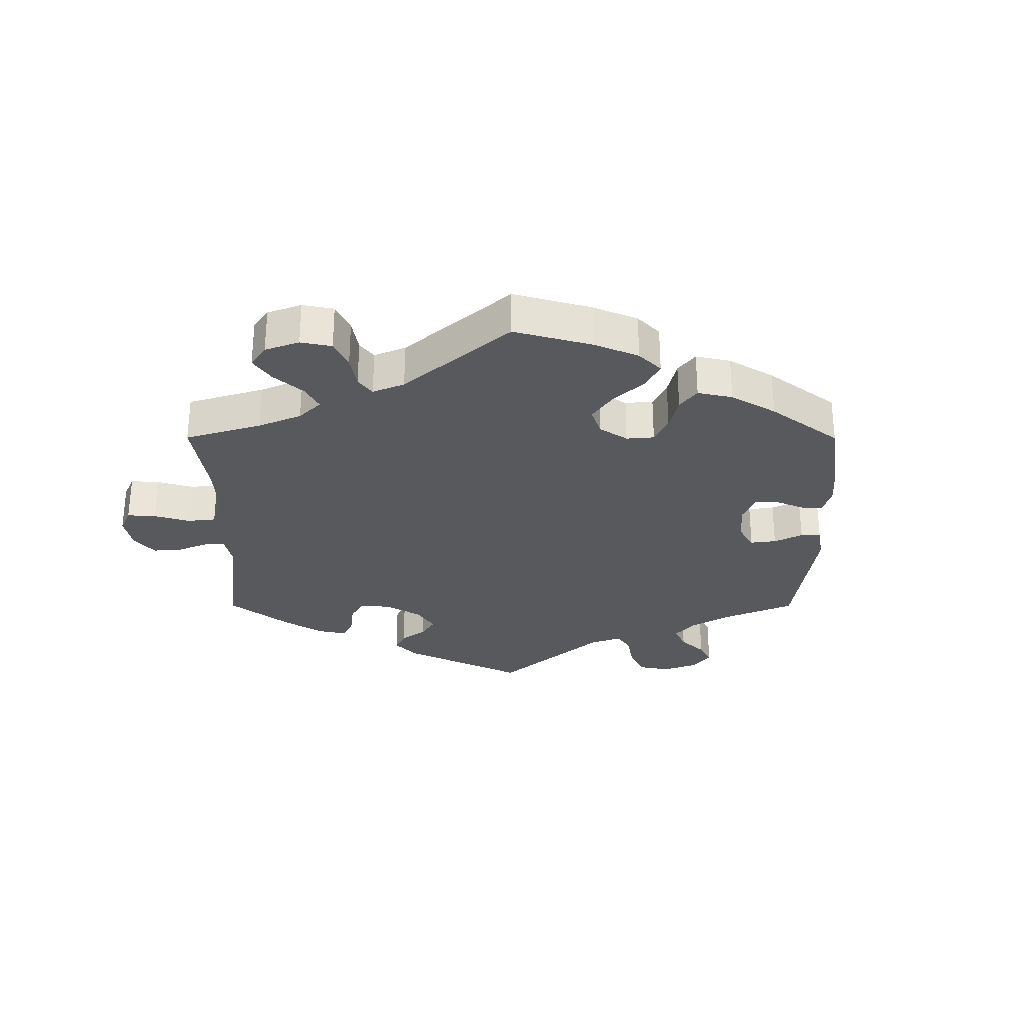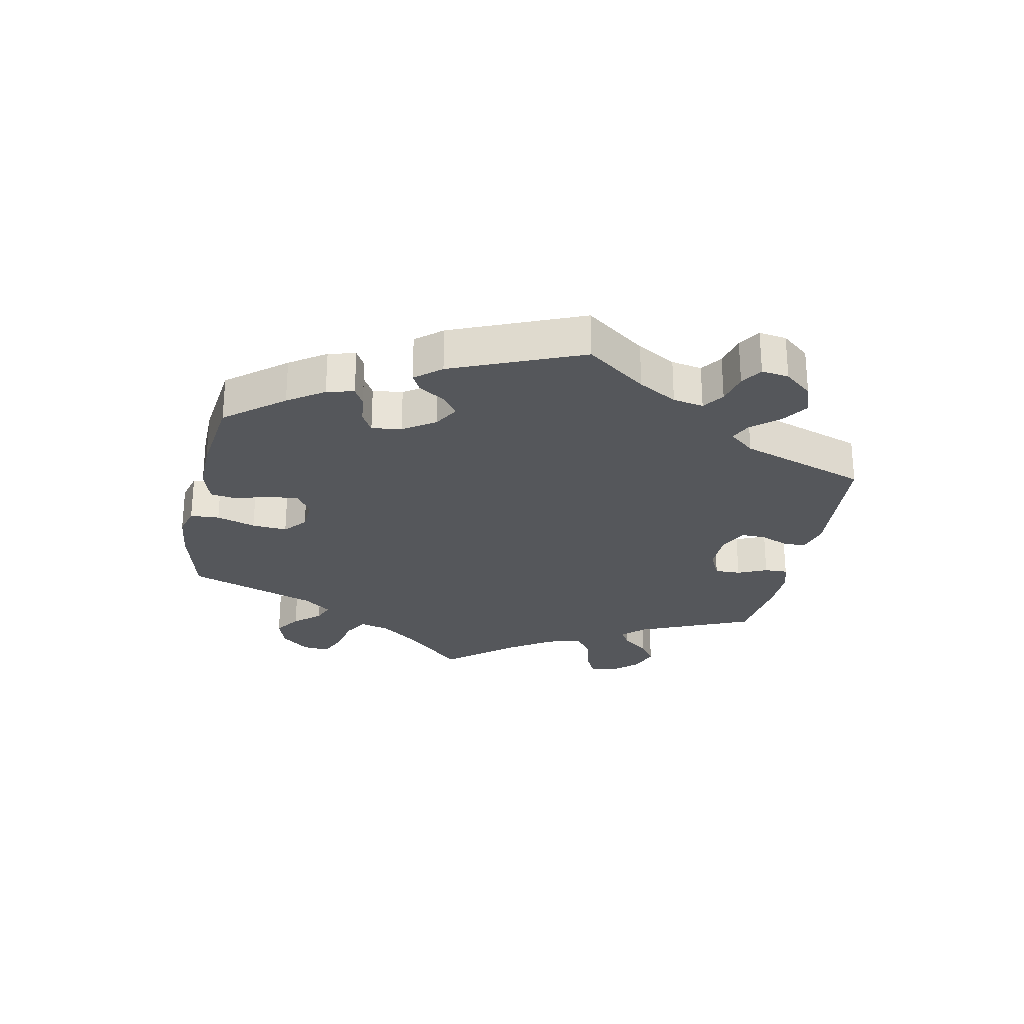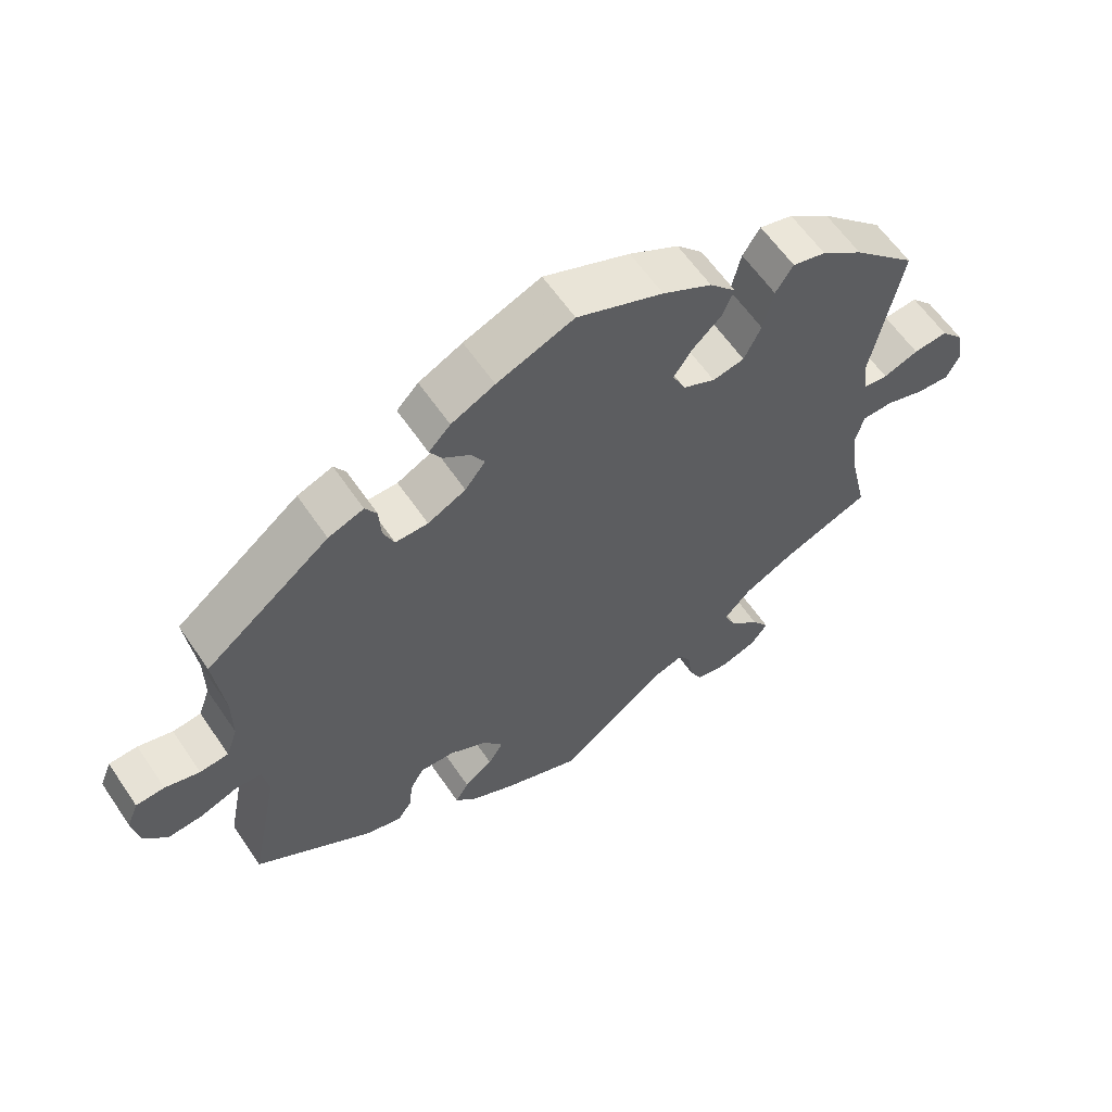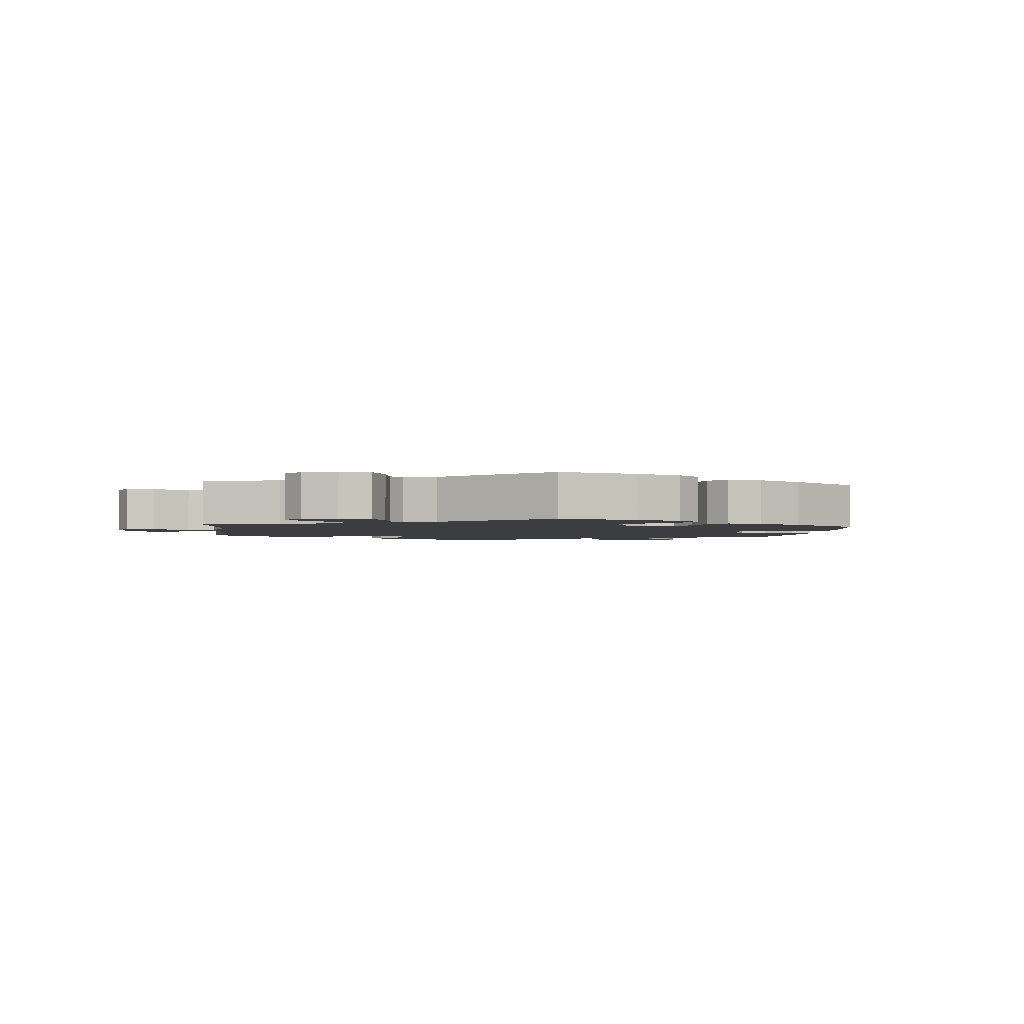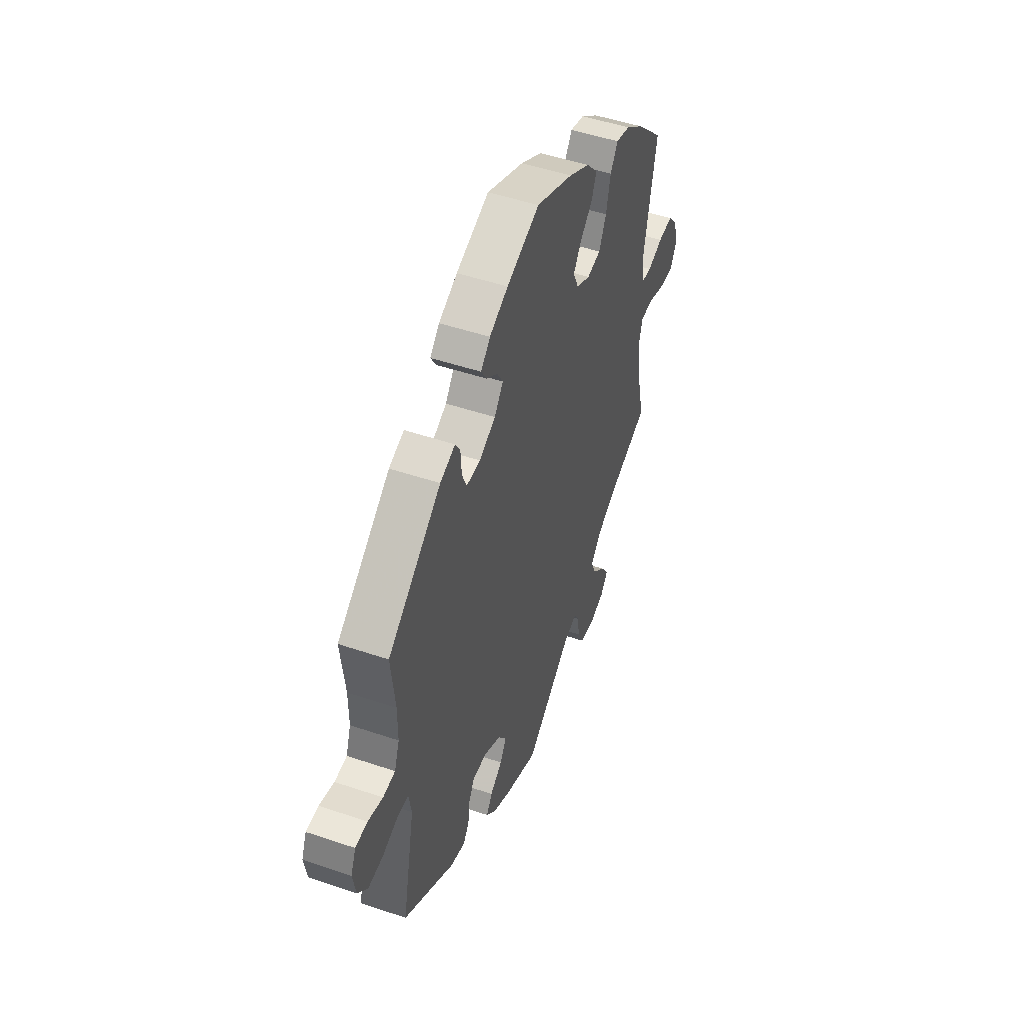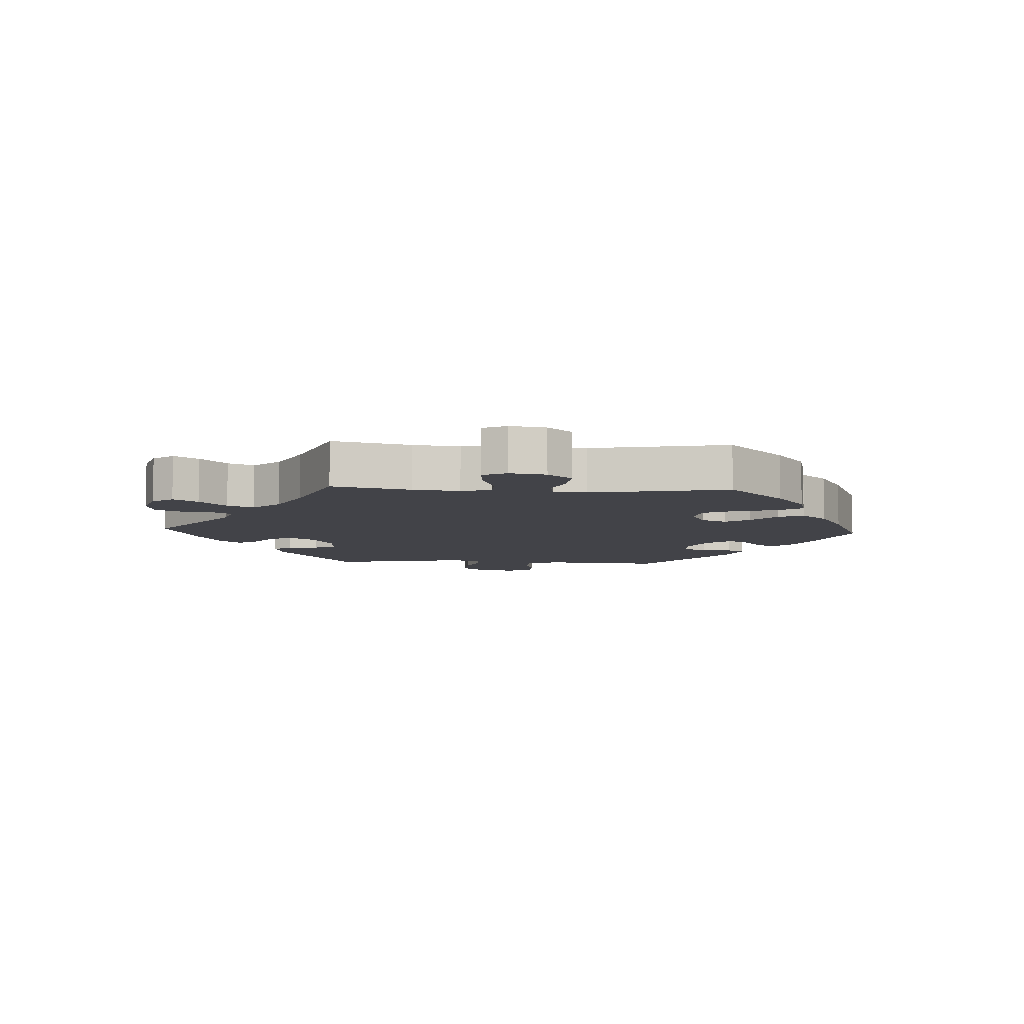
<metadata>
{"format":"obj","ext":"obj","renderer":"f3d","projection":"perspective","resolution":1024,"background":"white","views":[{"elev":-29.3,"azim":-60.1,"up":"+Y"},{"elev":-26.7,"azim":48.5,"up":"+Y"},{"elev":61.0,"azim":145.8,"up":"+Z"},{"elev":-2.3,"azim":-66.5,"up":"+Y"},{"elev":49.3,"azim":110.6,"up":"+Z"},{"elev":-7.6,"azim":-93.3,"up":"+Y"}]}
</metadata>
<code>
v -0.224 0.07 -0.514
v 0.162 0.07 0.38
v -0.64 0.07 0.052
v 0.212 0.07 -0.331
v 0.209 0.07 0.512
v 0.54 0.07 0.068
v -0.179 0.07 0.401
v 0 0.07 -0.62
v -0.2 0.07 0.525
v 0.285 0.07 0.442
v 0.148 0.07 -0.441
v 0.633 0.07 0.079
v 0.523 0.07 0.116
v -0.207 0.07 -0.484
v 0.541 0.07 -0.039
v 0.648 0.07 -0.063
v -0.557 0.07 -0.06
v 0.191 0.07 0.482
v -0.231 0.07 -0.566
v -0.443 0.07 0.402
v -0.332 0.07 0.462
v -0.219 0.07 0.296
v 0.19 0.07 -0.472
v -0.239 0.07 0.482
v 0.282 0.07 0.391
v -0.127 0.07 0.566
v 0.132 0.07 0.419
v 0.354 0.07 0.451
v -0.499 0.07 -0.109
v -0.379 0.07 -0.565
v -0.616 0.07 -0.08
v -0.291 0.07 -0.442
v 0.126 0.07 -0.405
v -0 0.07 0.62
v -0.16 0.07 -0.499
v 0.155 0.07 -0.363
v -0.537 0.07 -0.31
v 0.289 0.07 -0.413
v -0.406 0.07 -0.361
v -0.684 0.07 -0.045
v 0.582 0.07 0.064
v -0.501 0.07 0.034
v -0.353 0.07 -0.526
v 0.263 0.07 -0.328
v 0.523 0.07 0.189
v 0.113 0.07 0.576
v 0.302 0.07 0.47
v -0.331 0.07 -0.399
v 0.692 0.07 0.035
v 0.537 0.07 -0.31
v -0.171 0.07 0.32
v -0.266 0.07 0.305
v -0.494 0.07 0.089
v -0.674 0.07 0.013
v 0.503 0.07 -0.042
v 0.178 0.07 -0.539
v -0.306 0.07 0.422
v 0.596 0.07 -0.059
v 0.114 0.07 -0.573
v 0.36 0.07 -0.43
v 0.682 0.07 -0.023
v 0.309 0.07 -0.443
v -0.381 0.07 0.449
v -0.665 0.07 -0.084
v 0.218 0.07 0.352
v -0.251 0.07 -0.608
v 0.675 0.07 0.077
v 0.266 0.07 0.352
v 0.537 0.07 0.31
v 0.283 0.07 -0.364
v -0.222 0.07 0.441
v -0.354 0.07 -0.599
v -0.3 0.07 -0.617
v -0.508 0.07 -0.184
v -0.309 0.07 -0.484
v 0.21 0.07 -0.504
v 0.494 0.07 -0.095
v 0.152 0.07 0.453
v -0.512 0.07 -0.061
v -0.537 0.07 0.31
v -0.152 0.07 0.361
v 0.177 0.07 0.545
v -0.589 0.07 0.048
v -0.291 0.07 0.357
v -0.537 0.07 0.029
v -0.224 -0 -0.514
v 0.162 -0 0.38
v -0.64 -0 0.052
v 0.212 -0 -0.331
v 0.209 -0 0.512
v 0.54 -0 0.068
v -0.179 -0 0.401
v 0 -0 -0.62
v -0.2 -0 0.525
v 0.285 -0 0.442
v 0.148 -0 -0.441
v 0.633 -0 0.079
v 0.523 -0 0.116
v -0.207 -0 -0.484
v 0.541 -0 -0.039
v 0.648 -0 -0.063
v -0.557 -0 -0.06
v 0.191 -0 0.482
v -0.231 -0 -0.566
v -0.443 -0 0.402
v -0.332 -0 0.462
v -0.219 -0 0.296
v 0.19 -0 -0.472
v -0.239 -0 0.482
v 0.282 -0 0.391
v -0.127 -0 0.566
v 0.132 -0 0.419
v 0.354 -0 0.451
v -0.499 -0 -0.109
v -0.379 -0 -0.565
v -0.616 -0 -0.08
v -0.291 -0 -0.442
v 0.126 -0 -0.405
v -0 -0 0.62
v -0.16 -0 -0.499
v 0.155 -0 -0.363
v -0.537 -0 -0.31
v 0.289 -0 -0.413
v -0.406 -0 -0.361
v -0.684 -0 -0.045
v 0.582 -0 0.064
v -0.501 -0 0.034
v -0.353 -0 -0.526
v 0.263 -0 -0.328
v 0.523 -0 0.189
v 0.113 -0 0.576
v 0.302 -0 0.47
v -0.331 -0 -0.399
v 0.692 -0 0.035
v 0.537 -0 -0.31
v -0.171 -0 0.32
v -0.266 -0 0.305
v -0.494 -0 0.089
v -0.674 -0 0.013
v 0.503 -0 -0.042
v 0.178 -0 -0.539
v -0.306 -0 0.422
v 0.596 -0 -0.059
v 0.114 -0 -0.573
v 0.36 -0 -0.43
v 0.682 -0 -0.023
v 0.309 -0 -0.443
v -0.381 -0 0.449
v -0.665 -0 -0.084
v 0.218 -0 0.352
v -0.251 -0 -0.608
v 0.675 -0 0.077
v 0.266 -0 0.352
v 0.537 -0 0.31
v 0.283 -0 -0.364
v -0.222 -0 0.441
v -0.354 -0 -0.599
v -0.3 -0 -0.617
v -0.508 -0 -0.184
v -0.309 -0 -0.484
v 0.21 -0 -0.504
v 0.494 -0 -0.095
v 0.152 -0 0.453
v -0.512 -0 -0.061
v -0.537 -0 0.31
v -0.152 -0 0.361
v 0.177 -0 0.545
v -0.589 -0 0.048
v -0.291 -0 0.357
v -0.537 -0 0.029
f 28 69 45
f 25 10 47 28
f 68 25 28 45
f 65 68 45 13
f 2 65 13 6
f 82 5 18 78
f 82 78 27
f 46 82 27
f 34 46 27
f 26 34 27
f 9 26 27 2
f 7 71 24 9
f 81 7 9 2
f 63 21 57 84
f 63 84 52
f 53 80 20 63
f 42 53 63 52
f 54 3 83 85
f 64 40 54 85
f 17 31 64 85
f 79 17 85 42
f 29 79 42 52
f 39 37 74
f 48 39 74 29
f 32 48 29 52
f 72 30 43 75
f 72 75 32
f 73 72 32
f 1 19 66 73
f 14 1 73 32
f 35 14 32 52
f 11 23 76 56
f 33 11 56 59
f 60 62 38 70
f 77 50 60 70
f 55 77 70 44
f 61 16 58 15
f 61 15 55
f 49 61 55
f 41 12 67 49
f 6 41 49 55
f 51 81 2 6
f 8 35 52 22
f 33 59 8 22
f 36 33 22 51
f 4 36 51 6
f 6 55 44 4
f 130 154 113
f 113 132 95 110
f 130 113 110 153
f 98 130 153 150
f 91 98 150 87
f 163 103 90 167
f 112 163 167
f 112 167 131
f 112 131 119
f 112 119 111
f 87 112 111 94
f 94 109 156 92
f 87 94 92 166
f 169 142 106 148
f 137 169 148
f 148 105 165 138
f 137 148 138 127
f 170 168 88 139
f 170 139 125 149
f 170 149 116 102
f 127 170 102 164
f 137 127 164 114
f 159 122 124
f 114 159 124 133
f 137 114 133 117
f 160 128 115 157
f 117 160 157
f 117 157 158
f 158 151 104 86
f 117 158 86 99
f 137 117 99 120
f 141 161 108 96
f 144 141 96 118
f 155 123 147 145
f 155 145 135 162
f 129 155 162 140
f 100 143 101 146
f 140 100 146
f 140 146 134
f 134 152 97 126
f 140 134 126 91
f 91 87 166 136
f 107 137 120 93
f 107 93 144 118
f 136 107 118 121
f 91 136 121 89
f 89 129 140 91
f 45 130 98 13
f 13 98 91 6
f 6 91 126 41
f 41 126 97 12
f 12 97 152 67
f 67 152 134 49
f 49 134 146 61
f 61 146 101 16
f 16 101 143 58
f 58 143 100 15
f 15 100 140 55
f 55 140 162 77
f 77 162 135 50
f 50 135 145 60
f 60 145 147 62
f 62 147 123 38
f 38 123 155 70
f 70 155 129 44
f 44 129 89 4
f 4 89 121 36
f 36 121 118 33
f 33 118 96 11
f 11 96 108 23
f 23 108 161 76
f 76 161 141 56
f 56 141 144 59
f 59 144 93 8
f 8 93 120 35
f 35 120 99 14
f 14 99 86 1
f 1 86 104 19
f 19 104 151 66
f 66 151 158 73
f 73 158 157 72
f 72 157 115 30
f 30 115 128 43
f 43 128 160 75
f 75 160 117 32
f 32 117 133 48
f 48 133 124 39
f 39 124 122 37
f 37 122 159 74
f 74 159 114 29
f 29 114 164 79
f 79 164 102 17
f 17 102 116 31
f 31 116 149 64
f 64 149 125 40
f 40 125 139 54
f 54 139 88 3
f 3 88 168 83
f 83 168 170 85
f 85 170 127 42
f 42 127 138 53
f 53 138 165 80
f 80 165 105 20
f 20 105 148 63
f 63 148 106 21
f 21 106 142 57
f 57 142 169 84
f 84 169 137 52
f 52 137 107 22
f 22 107 136 51
f 51 136 166 81
f 81 166 92 7
f 7 92 156 71
f 71 156 109 24
f 24 109 94 9
f 9 94 111 26
f 26 111 119 34
f 34 119 131 46
f 46 131 167 82
f 82 167 90 5
f 5 90 103 18
f 18 103 163 78
f 78 163 112 27
f 27 112 87 2
f 2 87 150 65
f 65 150 153 68
f 68 153 110 25
f 25 110 95 10
f 10 95 132 47
f 47 132 113 28
f 28 113 154 69
f 69 154 130 45

</code>
